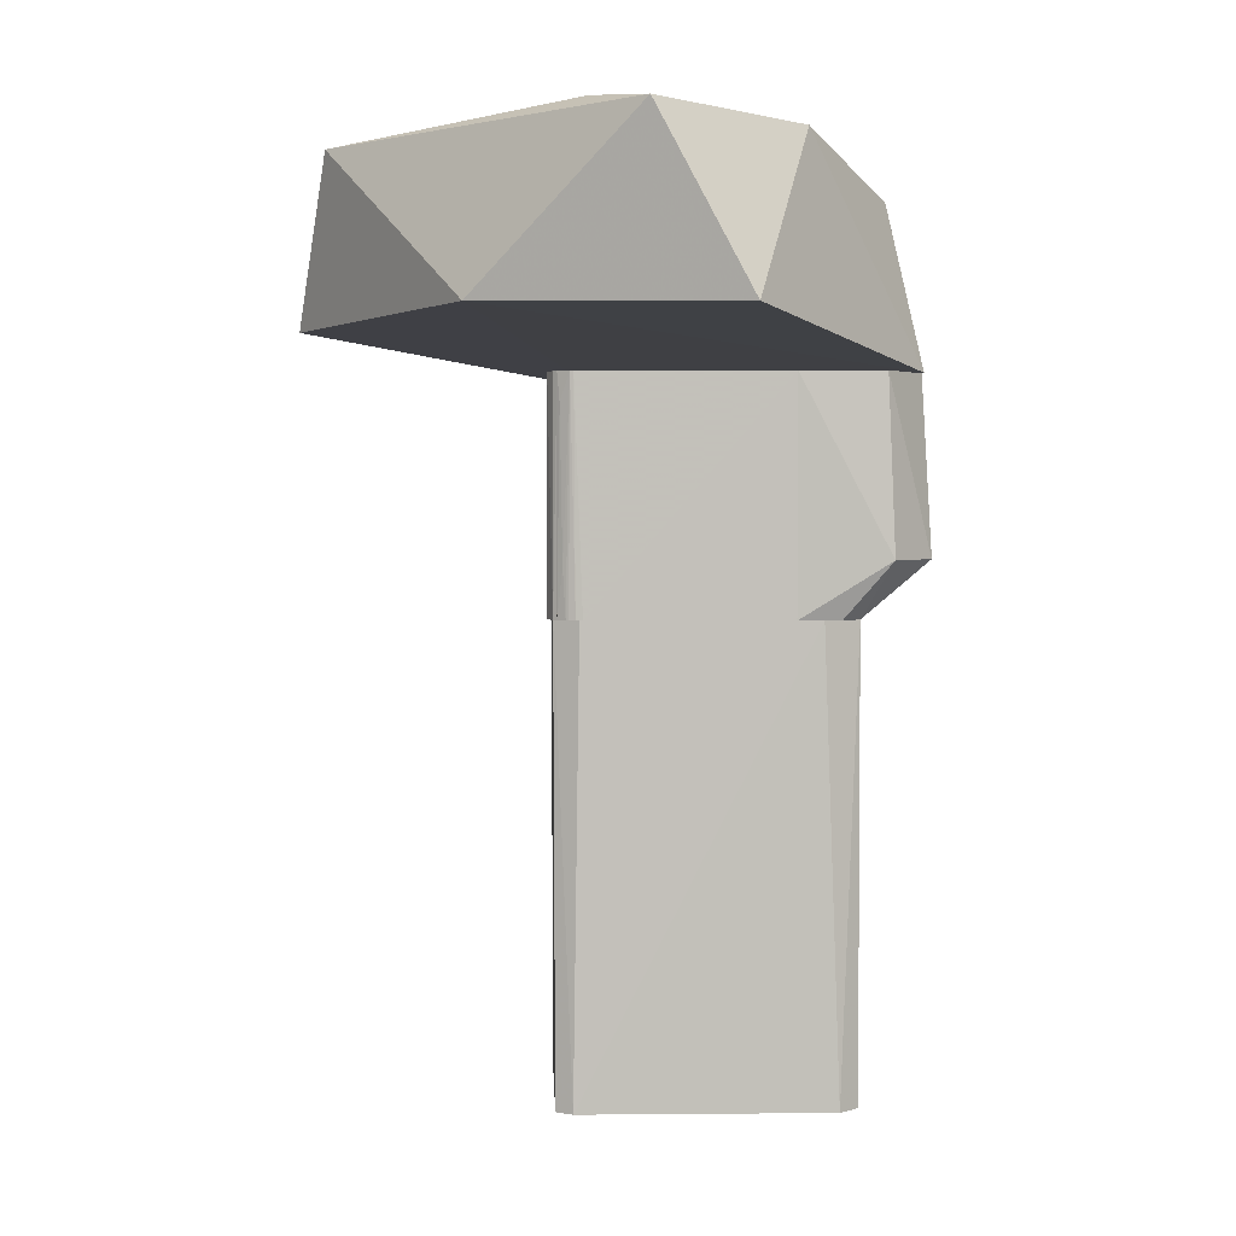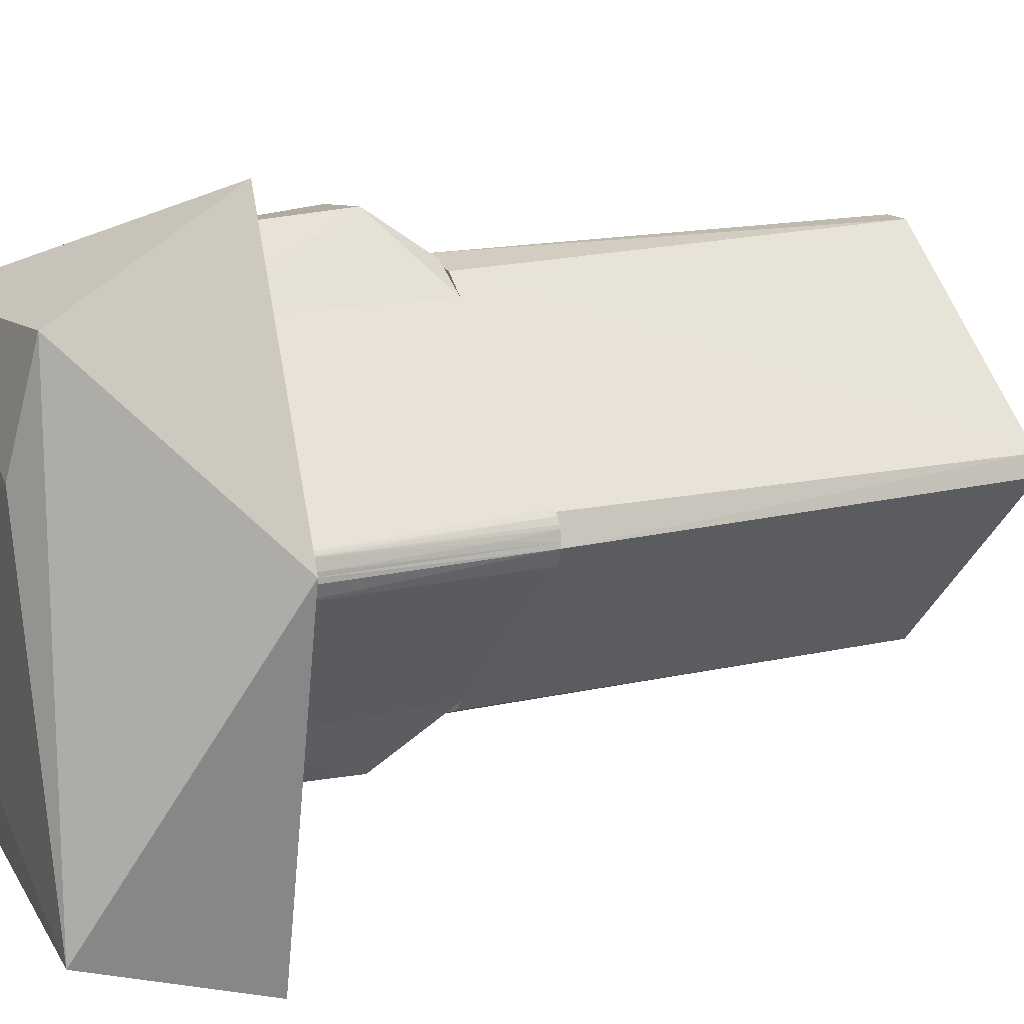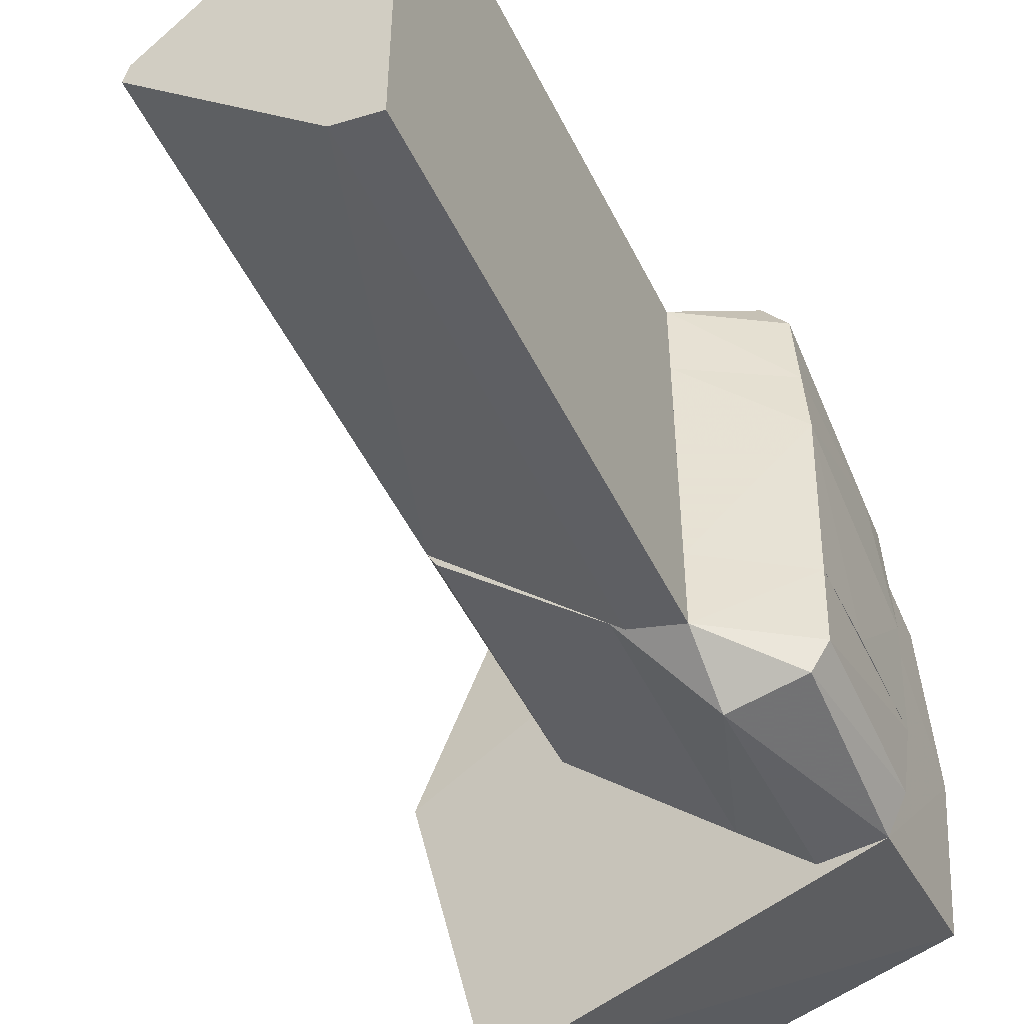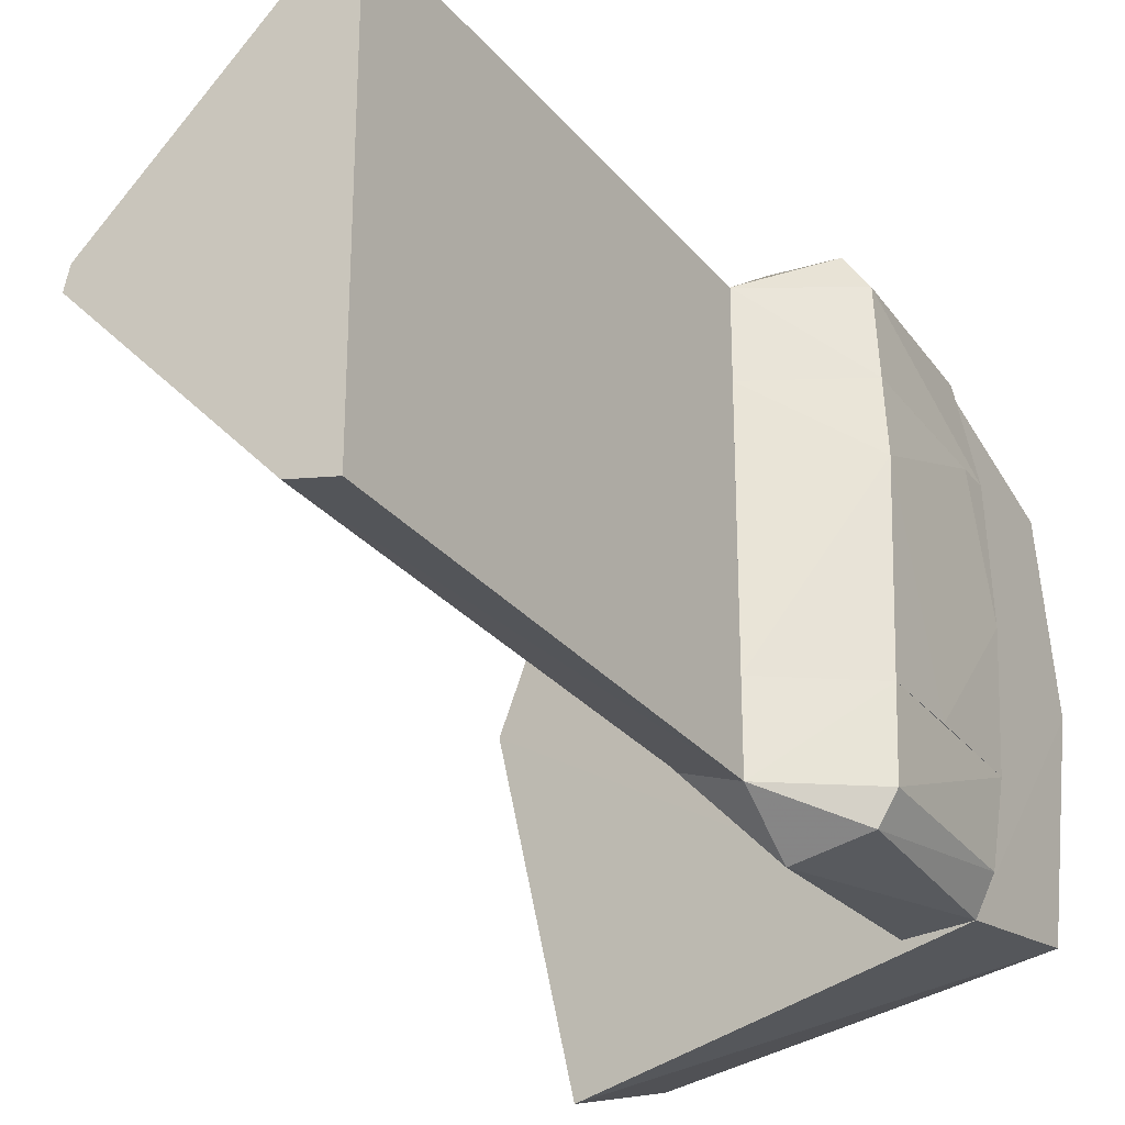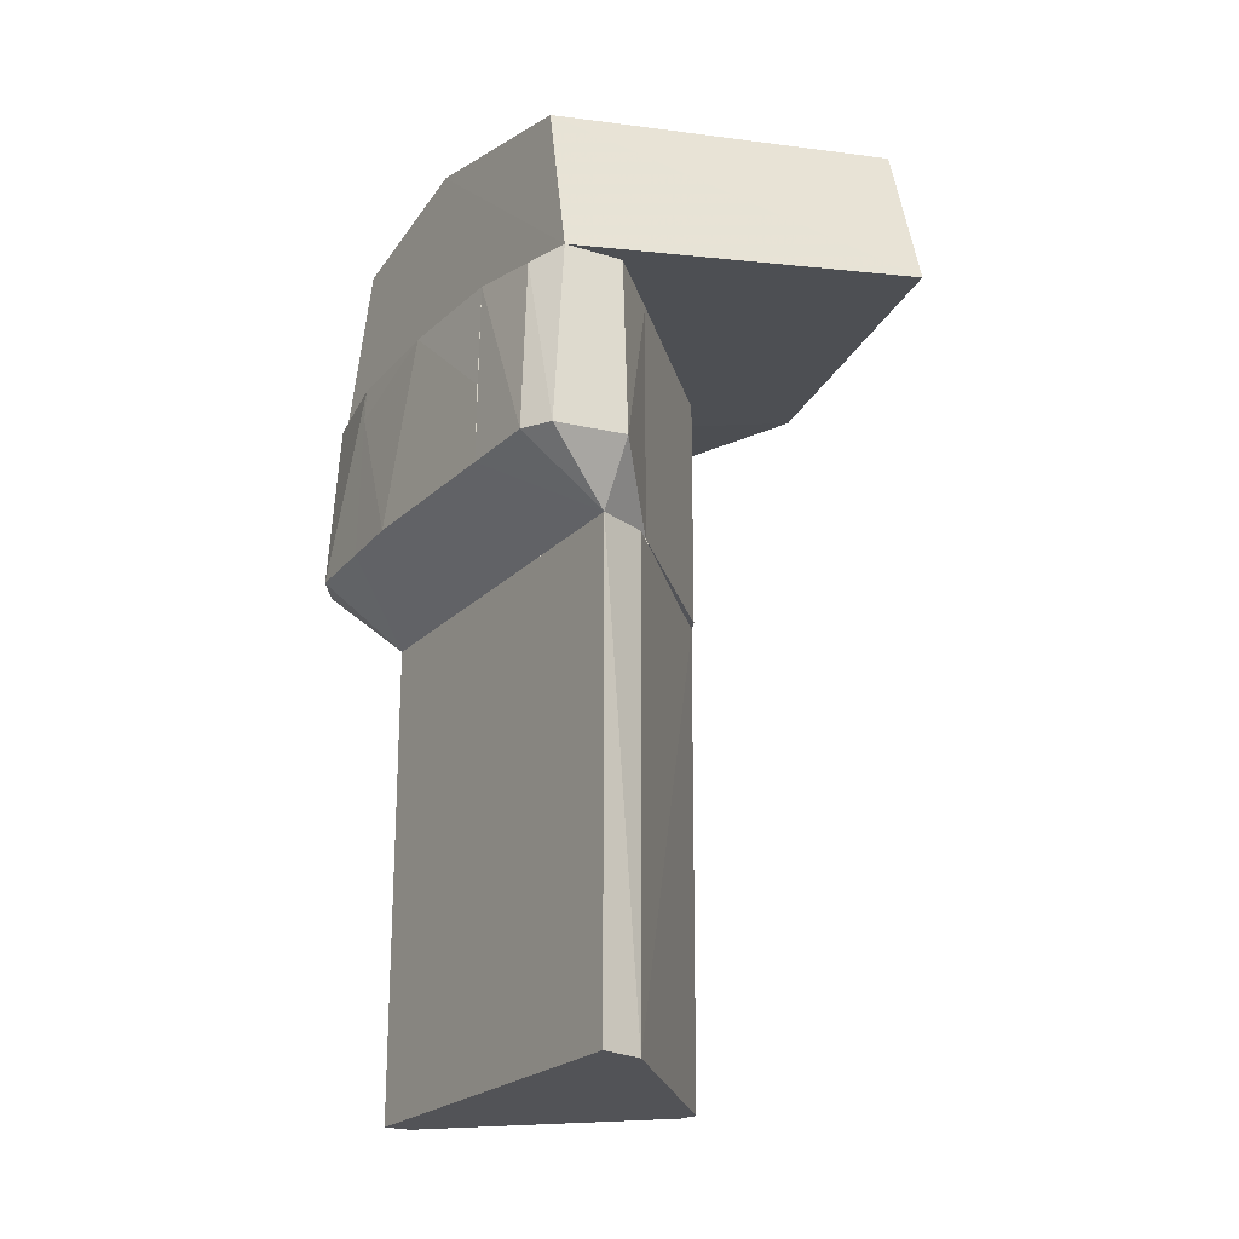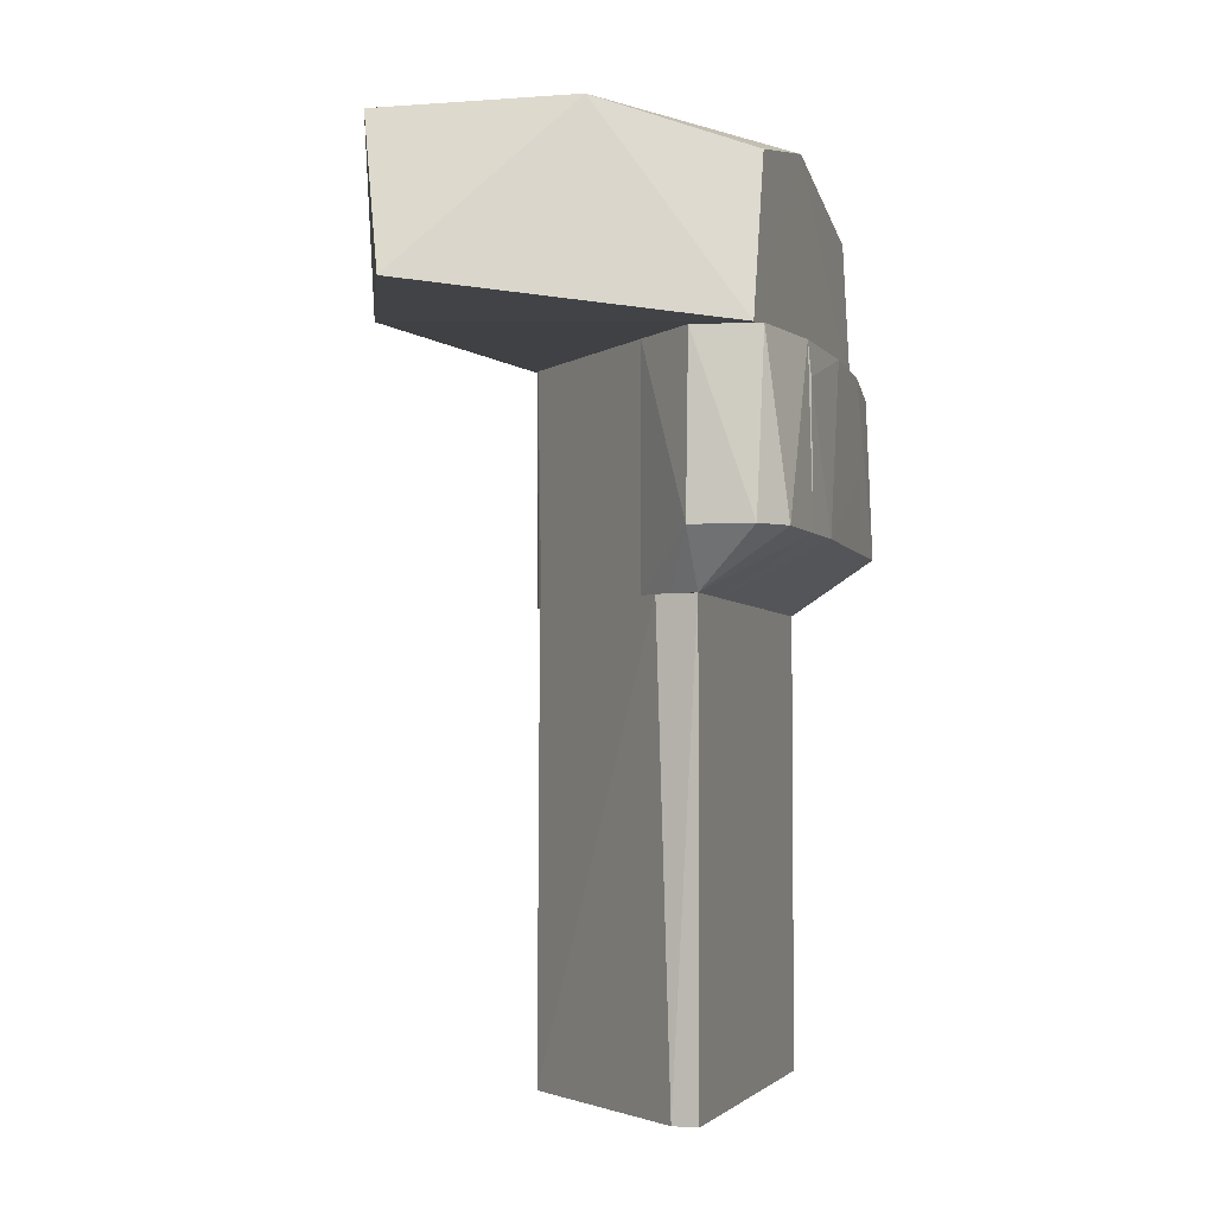
<metadata>
{"format":"obj","ext":"obj","renderer":"f3d","projection":"perspective","resolution":1024,"background":"white","views":[{"elev":2.8,"azim":134.5,"up":"+Z"},{"elev":13.2,"azim":59.2,"up":"+Y"},{"elev":-51.4,"azim":-154.2,"up":"+Y"},{"elev":-28.5,"azim":-149.1,"up":"+Y"},{"elev":-22.3,"azim":-31.4,"up":"+Z"},{"elev":-3.5,"azim":-163.2,"up":"+Z"}]}
</metadata>
<code>
v -0.03149 -0.01813 -0.09481
v -0.1583 -0.1452 0.1107
v -0.1583 -0.1444 -0.09481
v -0.02569 -0.000353 0.1107
v -0.02556 -0.000353 -0.09481
v -0.03064 -0.01715 0.1107
v -0.02506 -0.004687 -0.09481
v -0.02578 -0.005231 0.1107
f 1 2 3
f 4 3 2
f 5 1 3
f 5 3 4
f 6 4 2
f 6 2 1
f 7 5 4
f 7 1 5
f 7 6 1
f 8 4 6
f 8 6 7
f 8 7 4
v -0.02569 -0.0003329 0.1108
v -0.1592 0.1459 -0.09481
v -0.02556 -0.000353 -0.09481
v -0.1592 0.146 0.1108
v -0.02929 0.01568 0.1108
v -0.03433 0.02121 -0.09481
v -0.02774 0.01129 -0.09481
v -0.02753 0.01305 0.1108
v -0.03048 0.01651 -0.09481
v -0.02678 0.008541 -0.09481
v -0.02609 0.00573 -0.05049
v -0.02568 0.002876 0.08501
f 9 10 11
f 10 9 12
f 13 12 9
f 14 10 12
f 14 12 13
f 14 11 10
f 15 11 14
f 16 13 9
f 17 15 14
f 17 16 15
f 17 14 13
f 17 13 16
f 18 15 16
f 18 16 19
f 18 11 15
f 18 19 11
f 20 16 9
f 20 19 16
f 20 9 11
f 20 11 19
v -0.1583 -0.1444 -0.09481
v -0.2121 -0.2063 -0.04491
v -0.2118 -0.1706 -0.09481
v -0.1583 -0.1452 0.1107
v -0.2629 -0.1955 0.1107
v -0.2864 -0.1043 0.1107
v -0.272 -0.1957 -0.04491
v -0.2119 -0.1022 -0.09481
v -0.2885 -0.1044 -0.04491
v -0.212 -0.1982 0.1107
v -0.2815 -0.1712 0.1005
v -0.2866 -0.1721 -0.04491
f 21 22 23
f 22 21 24
f 25 24 26
f 27 22 25
f 27 23 22
f 28 29 26
f 28 21 23
f 28 23 29
f 28 24 21
f 28 26 24
f 30 22 24
f 30 24 25
f 30 25 22
f 31 25 26
f 31 27 25
f 32 27 31
f 32 26 29
f 32 31 26
f 32 29 23
f 32 23 27
v -0.1592 0.146 0.1108
v -0.212 0.1982 0.1108
v -0.2863 0.1049 0.1108
v -0.212 0.1008 -0.09481
v -0.1592 0.1459 -0.09481
v -0.2899 0.1051 -0.0449
v -0.2699 0.1878 0.1108
v -0.2666 0.202 -0.0449
v -0.2121 0.2064 -0.04491
v -0.2121 0.1697 -0.09481
v -0.2863 0.173 -0.0449
v -0.1897 0.169 -0.09481
f 33 34 35
f 33 35 36
f 37 33 36
f 38 36 35
f 39 35 34
f 39 34 40
f 41 34 33
f 41 33 37
f 41 40 34
f 42 40 41
f 42 36 38
f 42 37 36
f 43 40 42
f 43 42 38
f 43 38 35
f 43 35 39
f 43 39 40
f 44 41 37
f 44 37 42
f 44 42 41
v -0.212 0.1008 -0.09481
v -0.2119 -0.1022 -0.09481
v -0.2929 0.04853 -0.04491
v -0.2885 -0.1044 -0.04491
v -0.2864 -0.1043 0.1107
v -0.2899 0.1051 -0.0449
v -0.2863 0.1049 0.1108
v -0.2119 -0.1022 -0.04491
v -0.212 0.1008 -0.04491
v -0.2904 -0.000353 0.1108
v -0.2884 0.1026 0.08075
v -0.2882 -0.1044 0.02229
f 45 46 47
f 48 47 46
f 48 46 49
f 50 51 45
f 50 45 47
f 52 46 45
f 52 51 49
f 52 49 46
f 53 45 51
f 53 51 52
f 53 52 45
f 54 49 51
f 55 47 54
f 55 54 51
f 55 51 50
f 55 50 47
f 56 48 49
f 56 49 54
f 56 47 48
f 56 54 47
v -0.2118 -0.1706 -0.09481
v -0.2121 0.1697 -0.09481
v -0.2118 -0.1706 -0.506
v -0.1753 0.1619 -0.09481
v -0.1893 0.1688 -0.506
v -0.02476 -0.00227 -0.506
v -0.02506 -0.004687 -0.09481
v -0.2121 0.1698 -0.506
v -0.1749 -0.1618 -0.506
v -0.1689 -0.155 -0.09481
v -0.0324 0.01908 -0.09481
v -0.02895 0.01476 -0.506
f 57 58 59
f 58 57 60
f 61 58 60
f 62 59 61
f 63 60 57
f 64 59 58
f 64 58 61
f 64 61 59
f 65 59 62
f 65 62 63
f 65 57 59
f 66 63 57
f 66 57 65
f 66 65 63
f 67 60 63
f 68 62 61
f 68 61 60
f 68 60 67
f 68 63 62
f 68 67 63
v -0.2632 0.1954 0.1108
v 0.1139 0.0394 0.1575
v -0.2629 -0.1955 0.1107
v 0.02048 0.2615 0.1502
v -0.2621 0.01431 0.2849
v 0.06309 -0.1908 0.3012
v 0.03557 0.09841 0.3164
v 0.04784 -0.2466 0.15
v -0.125 0.1854 0.3019
v -0.2616 -0.1679 0.2448
v 0.06213 0.1899 0.3037
v -0.2621 0.1542 0.2547
f 69 70 71
f 72 70 69
f 73 69 71
f 73 74 75
f 76 71 70
f 76 70 74
f 77 73 75
f 77 72 69
f 78 71 76
f 78 76 74
f 78 74 73
f 78 73 71
f 79 72 77
f 79 77 75
f 79 70 72
f 79 75 74
f 79 74 70
f 80 69 73
f 80 73 77
f 80 77 69

</code>
